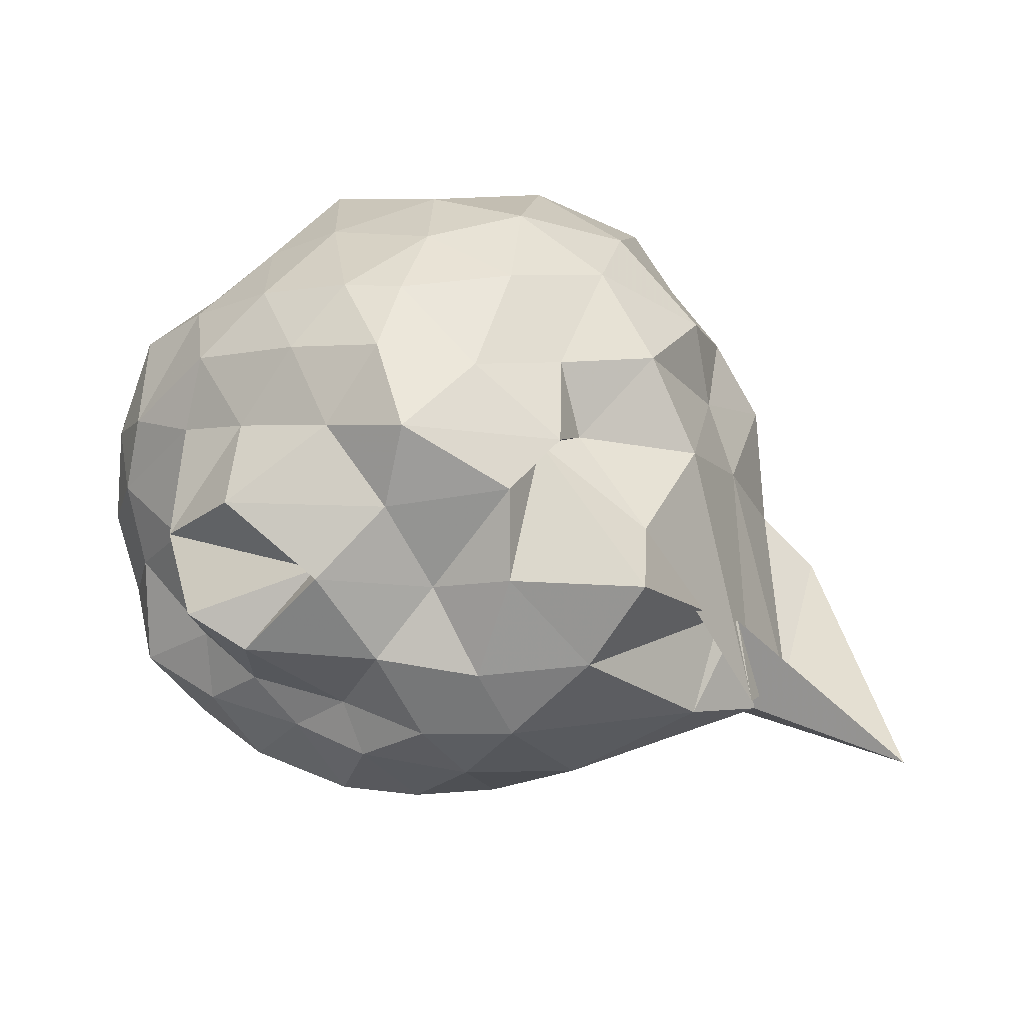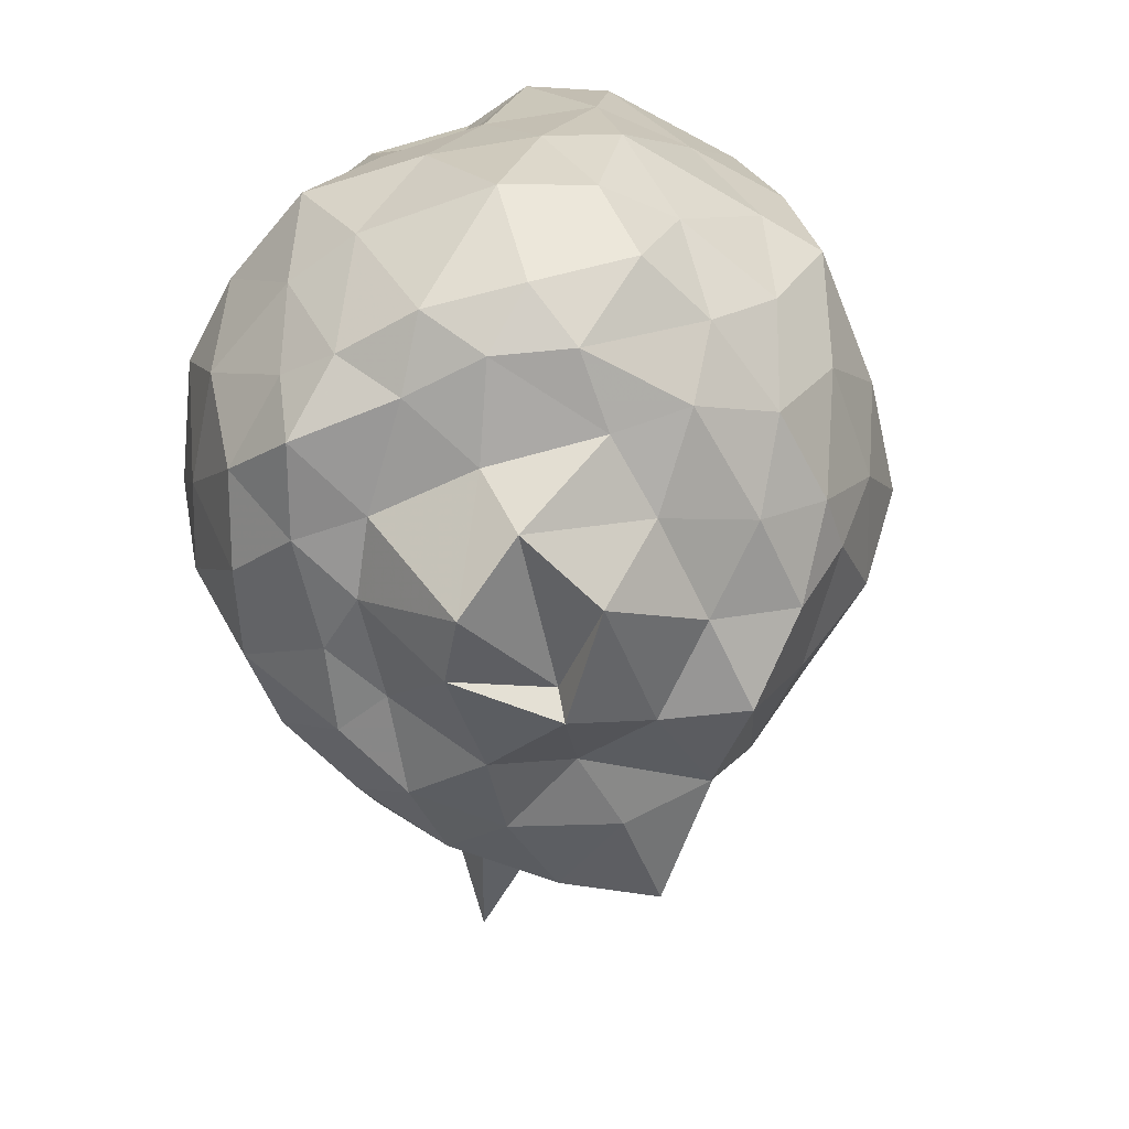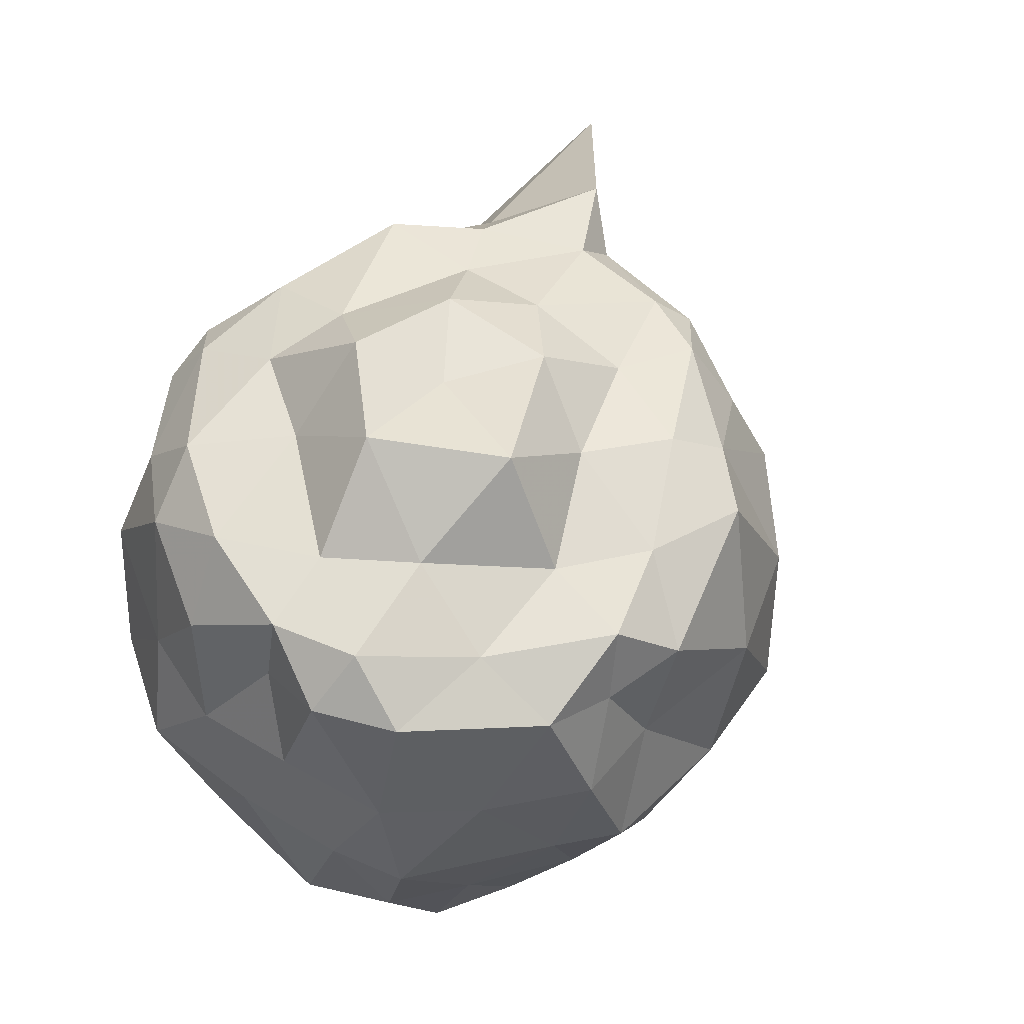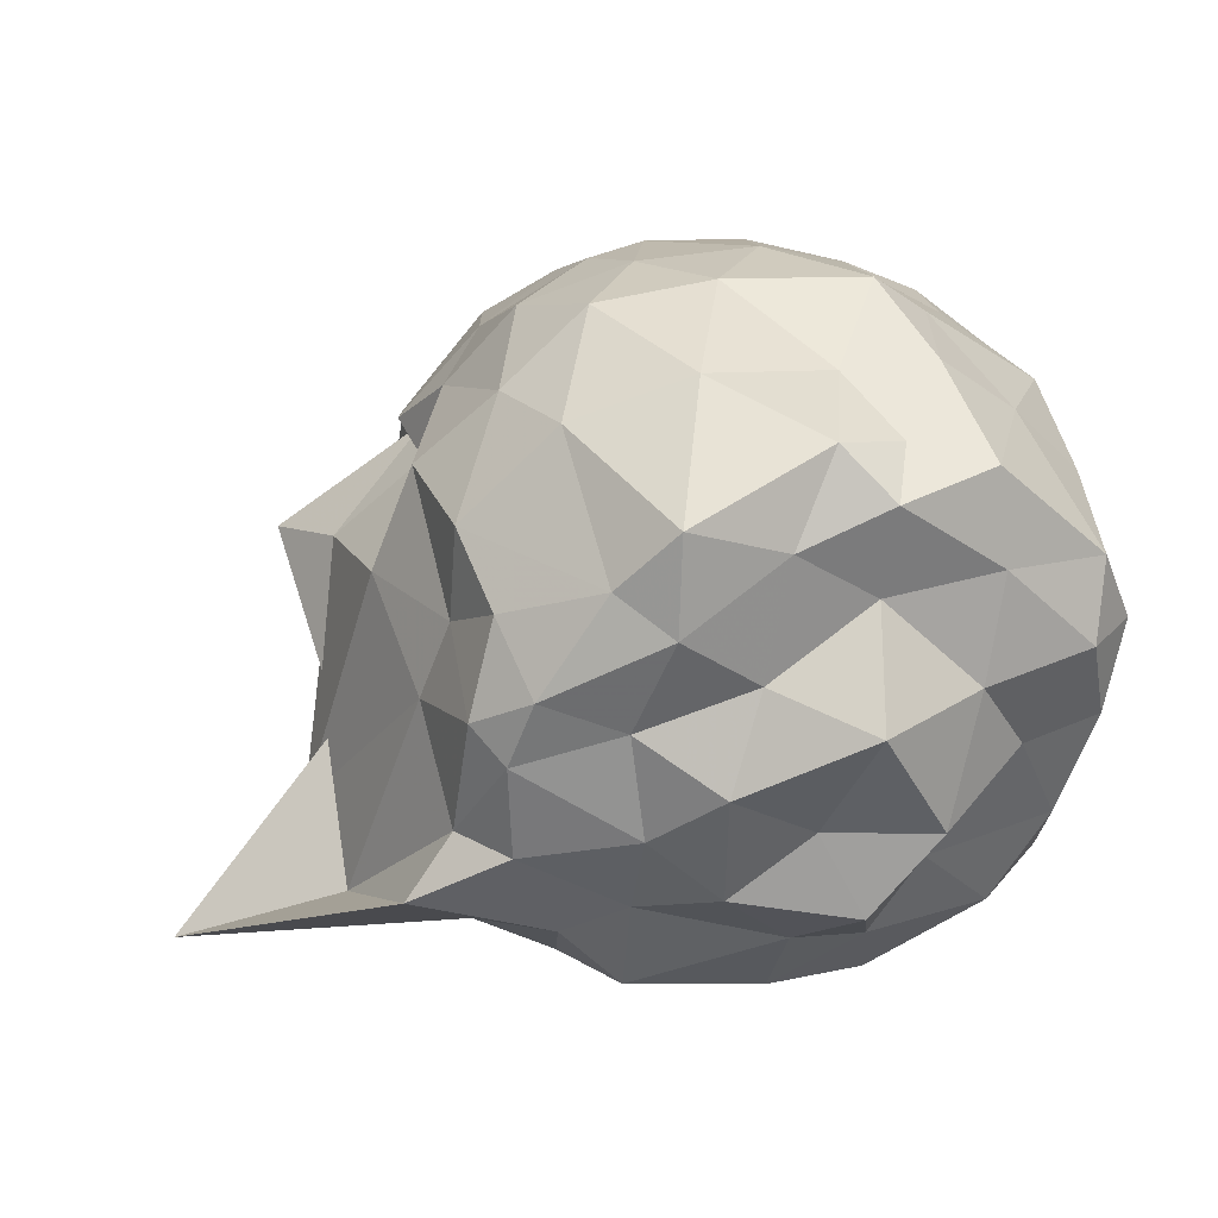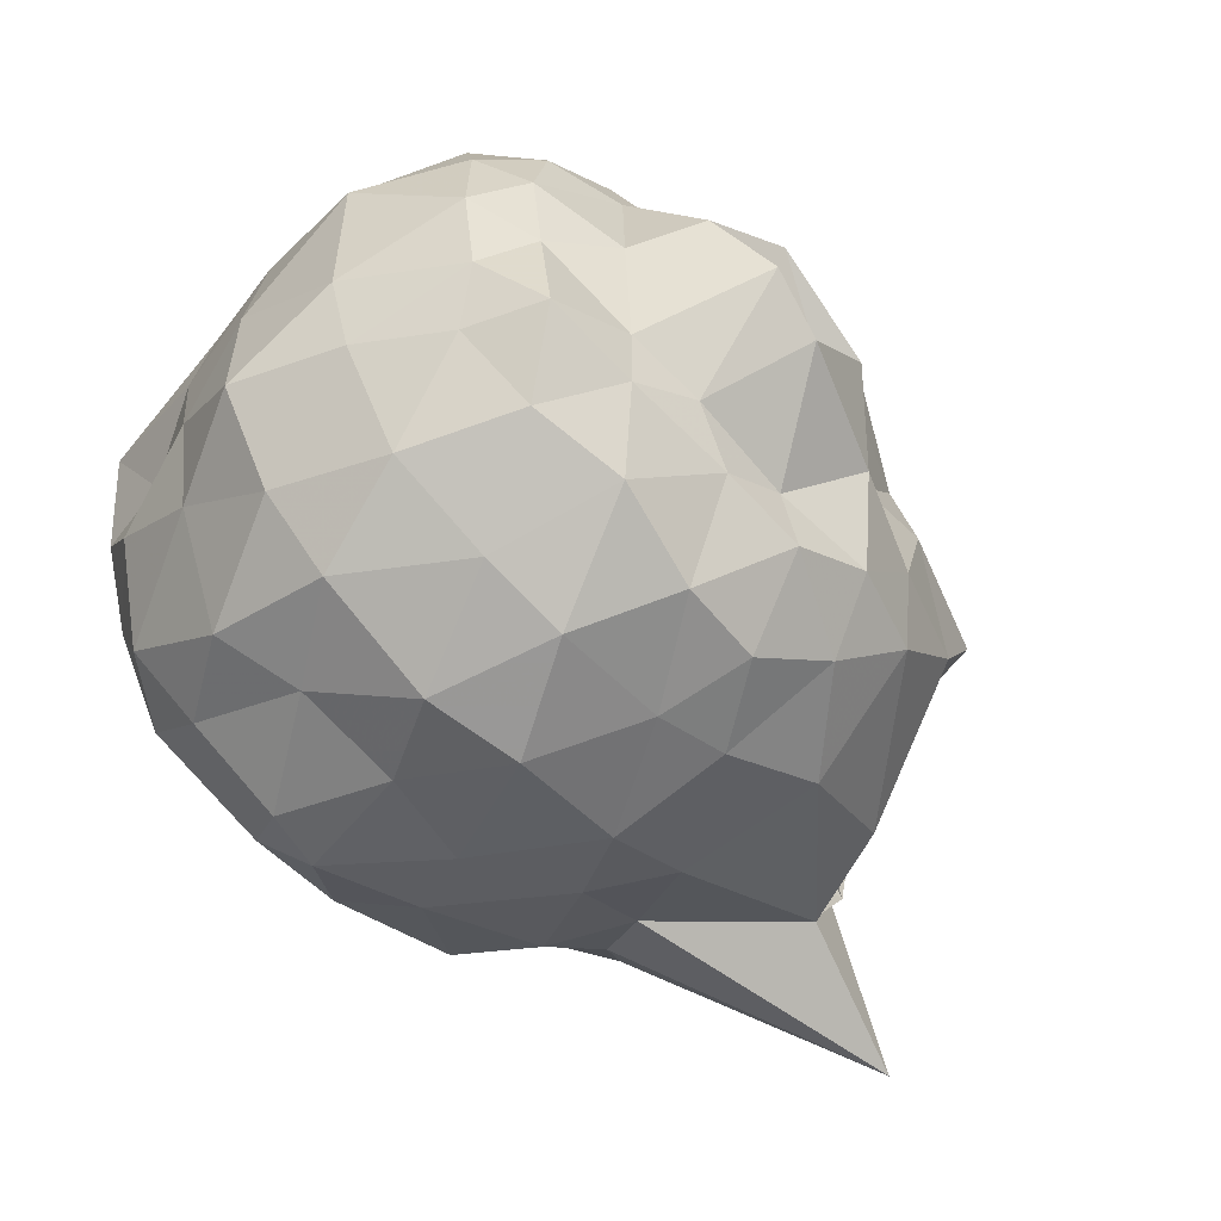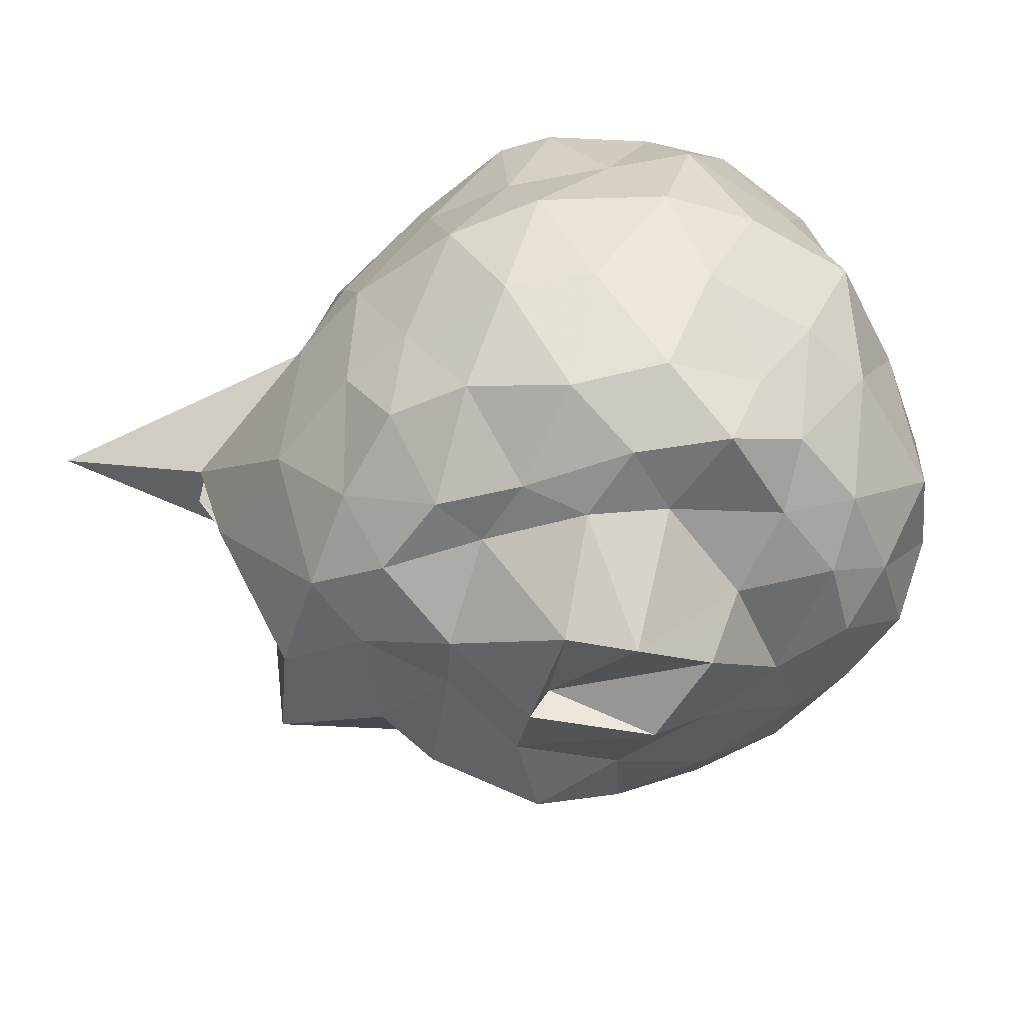
<metadata>
{"format":"obj","ext":"obj","renderer":"f3d","projection":"perspective","resolution":1024,"background":"white","views":[{"elev":15.2,"azim":-147.6,"up":"+Y"},{"elev":-62.8,"azim":107.6,"up":"+Z"},{"elev":56.9,"azim":128.7,"up":"+Z"},{"elev":38.0,"azim":-14.8,"up":"+Y"},{"elev":-56.8,"azim":136.5,"up":"+Y"},{"elev":-53.3,"azim":27.1,"up":"+Z"}]}
</metadata>
<code>
v -2.409 -0.3621 0.3089
v -2.579 -0.3206 -1.594
v -1.549 -0.3048 -0.1115
v -1.485 -0.07409 0.02419
v -1.576 0.1537 0.03609
v -1.871 0.4518 -0.009869
v -2.086 0.4956 -0.1071
v -2.291 0.579 -0.0305
v -2.71 0.4716 0.08279
v -2.877 0.2997 0.05015
v -3.134 0.1649 -0.1058
v -3.231 -0.0766 0.002279
v -3.279 -0.4316 -0.007012
v -3.428 -0.5893 0.05933
v -3.22 -0.8491 -0.1065
v -2.992 -1.019 -0.1009
v -2.607 -1.142 -0.05784
v -2.287 -1.202 -0.009582
v -2.116 -1.198 -0.05978
v -1.85 -1.032 -0.03819
v -1.668 -0.8337 0.01822
v -1.514 -0.5636 -0.0761
v -1.448 -0.1824 -0.3496
v -1.495 0.1356 -0.3522
v -1.687 0.3559 -0.362
v -1.92 0.5672 -0.3345
v -2.182 0.5638 -0.3547
v -2.558 0.6493 -0.3037
v -2.899 0.5303 -0.3489
v -3.177 0.278 -0.3394
v -3.208 0.01121 -0.2985
v -3.299 -0.2149 -0.2889
v -3.521 -0.8692 -0.3155
v -3.993 -1.028 -0.4222
v -3.132 -0.9859 -0.3181
v -2.856 -1.175 -0.4002
v -2.526 -1.225 -0.2927
v -2.231 -1.263 -0.3899
v -1.927 -1.179 -0.3892
v -1.705 -1.067 -0.3024
v -1.515 -0.7417 -0.3558
v -1.435 -0.4808 -0.4035
v -1.428 -0.004196 -0.6823
v -1.487 0.2064 -0.6925
v -1.838 0.5024 -0.6537
v -1.992 0.6347 -0.6475
v -2.399 0.6671 -0.6881
v -2.737 0.6398 -0.6995
v -2.994 0.4661 -0.6271
v -3.216 0.2341 -0.6911
v -3.346 -0.06073 -0.6508
v -3.574 -0.8295 -0.6652
v -3.501 -0.5875 -0.6291
v -3.546 -0.882 -0.5878
v -3.005 -1.154 -0.611
v -2.744 -1.264 -0.6338
v -2.383 -1.344 -0.6887
v -2.106 -1.309 -0.6509
v -1.761 -1.155 -0.6655
v -1.569 -0.9592 -0.6497
v -1.389 -0.6796 -0.6664
v -1.389 -0.3215 -0.6672
v -1.502 0.1304 -0.999
v -1.679 0.3021 -0.936
v -1.958 0.4878 -0.9712
v -2.202 0.579 -0.9597
v -2.552 0.5919 -0.9494
v -2.868 0.4989 -0.9623
v -3.068 0.2575 -0.9975
v -3.133 0.0322 -0.9948
v -3.388 -0.2089 -1.032
v -3.466 -0.5627 -0.6901
v -3.48 -0.8191 -0.875
v -3.119 -1.048 -0.997
v -2.805 -1.188 -0.9703
v -2.579 -1.24 -0.9624
v -2.233 -1.276 -0.9972
v -1.988 -1.19 -0.9886
v -1.701 -1.028 -0.9744
v -1.517 -0.7367 -0.985
v -1.44 -0.5158 -0.9947
v -1.408 -0.1152 -1.043
v -1.64 0.1996 -1.224
v -1.859 0.3211 -1.234
v -2.149 0.4213 -1.263
v -2.443 0.4721 -1.241
v -2.616 0.4744 -1.187
v -2.913 0.2764 -1.233
v -3.167 0.06319 -1.162
v -3.094 0.0401 -1.157
v -3.514 -0.3104 -1.256
v -3.353 -0.5671 -1.298
v -3.112 -0.815 -1.342
v -2.898 -1.009 -1.272
v -2.666 -1.157 -1.206
v -2.41 -1.17 -1.248
v -2.125 -1.085 -1.325
v -1.86 -1.002 -1.282
v -1.67 -0.7909 -1.227
v -1.626 -0.6163 -1.315
v -1.567 -0.3683 -1.337
v -1.586 -0.08486 -1.322
v -1.581 -0.2887 0.1342
v -1.636 -0.03699 0.1611
v -1.872 0.2071 0.09754
v -2.169 0.453 0.08967
v -2.439 0.3701 0.107
v -2.743 0.2102 0.1697
v -3.083 0.03364 0.0986
v -3.157 -0.1574 0.1002
v -3.155 -0.434 0.132
v -3.039 -0.7311 0.1186
v -2.87 -0.9467 0.1398
v -2.471 -1.047 0.1446
v -2.174 -1.103 0.09362
v -1.859 -0.8635 0.1617
v -1.687 -0.6004 0.1428
v -1.81 -0.3147 0.1684
v -1.952 -0.0681 0.2086
v -2.212 0.1993 0.1189
v -2.529 0.04387 0.1911
v -2.855 -0.07038 0.1526
v -2.839 -0.3619 0.2347
v -2.856 -0.6418 0.1673
v -2.446 -0.7805 0.2468
v -2.217 -0.8622 0.2011
v -2.064 -0.6277 0.1934
v -2.092 -0.3722 0.3834
v -2.28 -0.01301 0.3963
v -2.65 -0.1894 0.3254
v -2.651 -0.5374 0.3125
v -2.305 -0.593 0.4144
v -1.754 -0.003152 -1.427
v -2.003 0.2242 -1.404
v -2.363 0.2986 -1.409
v -2.66 0.333 -1.378
v -2.845 0.1381 -1.518
v -3.116 -0.05045 -1.363
v -3.147 -0.3126 -1.411
v -3.048 -0.6185 -1.43
v -2.853 -0.8358 -1.443
v -2.618 -0.9561 -1.426
v -2.367 -0.905 -1.433
v -2.036 -0.875 -1.443
v -1.772 -0.7905 -1.439
v -1.752 -0.4749 -1.418
v -1.703 -0.2293 -1.435
v -1.987 0.005116 -1.467
v -2.234 0.0562 -1.5
v -2.558 0.0992 -1.5
v -2.789 -0.113 -1.529
v -2.894 -0.3664 -1.437
v -2.769 -0.5806 -1.558
v -2.553 -0.7929 -1.437
v -2.236 -0.7612 -1.474
v -2.027 -0.6604 -1.453
v -1.964 -0.3333 -1.497
v -2.088 -0.2673 -1.679
v -2.338 -0.1224 -1.715
v -2.642 -0.3212 -1.68
v -2.406 -0.568 -1.725
v -2.228 -0.4743 -1.772
f 3 23 4
f 4 23 24
f 4 24 5
f 5 24 25
f 5 25 6
f 6 25 26
f 6 26 7
f 7 26 27
f 7 27 8
f 8 27 28
f 8 28 9
f 9 28 29
f 9 29 10
f 10 29 30
f 10 30 11
f 11 30 31
f 11 31 12
f 12 31 32
f 12 32 13
f 13 32 33
f 13 33 14
f 14 33 34
f 14 34 15
f 15 34 35
f 15 35 16
f 16 35 36
f 16 36 17
f 17 36 37
f 17 37 18
f 18 37 38
f 18 38 19
f 19 38 39
f 19 39 20
f 20 39 40
f 20 40 21
f 21 40 41
f 21 41 22
f 22 41 42
f 22 42 3
f 3 42 23
f 23 43 24
f 24 43 44
f 24 44 25
f 25 44 45
f 25 45 26
f 26 45 46
f 26 46 27
f 27 46 47
f 27 47 28
f 28 47 48
f 28 48 29
f 29 48 49
f 29 49 30
f 30 49 50
f 30 50 31
f 31 50 51
f 31 51 32
f 32 51 52
f 32 52 33
f 33 52 53
f 33 53 34
f 34 53 54
f 34 54 35
f 35 54 55
f 35 55 36
f 36 55 56
f 36 56 37
f 37 56 57
f 37 57 38
f 38 57 58
f 38 58 39
f 39 58 59
f 39 59 40
f 40 59 60
f 40 60 41
f 41 60 61
f 41 61 42
f 42 61 62
f 42 62 23
f 23 62 43
f 43 63 44
f 44 63 64
f 44 64 45
f 45 64 65
f 45 65 46
f 46 65 66
f 46 66 47
f 47 66 67
f 47 67 48
f 48 67 68
f 48 68 49
f 49 68 69
f 49 69 50
f 50 69 70
f 50 70 51
f 51 70 71
f 51 71 52
f 52 71 72
f 52 72 53
f 53 72 73
f 53 73 54
f 54 73 74
f 54 74 55
f 55 74 75
f 55 75 56
f 56 75 76
f 56 76 57
f 57 76 77
f 57 77 58
f 58 77 78
f 58 78 59
f 59 78 79
f 59 79 60
f 60 79 80
f 60 80 61
f 61 80 81
f 61 81 62
f 62 81 82
f 62 82 43
f 43 82 63
f 63 83 64
f 64 83 84
f 64 84 65
f 65 84 85
f 65 85 66
f 66 85 86
f 66 86 67
f 67 86 87
f 67 87 68
f 68 87 88
f 68 88 69
f 69 88 89
f 69 89 70
f 70 89 90
f 70 90 71
f 71 90 91
f 71 91 72
f 72 91 92
f 72 92 73
f 73 92 93
f 73 93 74
f 74 93 94
f 74 94 75
f 75 94 95
f 75 95 76
f 76 95 96
f 76 96 77
f 77 96 97
f 77 97 78
f 78 97 98
f 78 98 79
f 79 98 99
f 79 99 80
f 80 99 100
f 80 100 81
f 81 100 101
f 81 101 82
f 82 101 102
f 82 102 63
f 63 102 83
f 103 104 118
f 104 119 118
f 104 105 119
f 105 120 119
f 105 106 120
f 106 107 120
f 107 121 120
f 107 108 121
f 108 122 121
f 108 109 122
f 109 110 122
f 110 123 122
f 110 111 123
f 111 124 123
f 111 112 124
f 112 113 124
f 113 125 124
f 113 114 125
f 114 126 125
f 114 115 126
f 115 116 126
f 116 127 126
f 116 117 127
f 117 118 127
f 117 103 118
f 118 119 128
f 119 129 128
f 119 120 129
f 120 121 129
f 121 130 129
f 121 122 130
f 122 123 130
f 123 131 130
f 123 124 131
f 124 125 131
f 125 132 131
f 125 126 132
f 126 127 132
f 127 128 132
f 127 118 128
f 133 148 134
f 134 148 149
f 134 149 135
f 135 149 150
f 135 150 136
f 136 150 137
f 137 150 151
f 137 151 138
f 138 151 152
f 138 152 139
f 139 152 140
f 140 152 153
f 140 153 141
f 141 153 154
f 141 154 142
f 142 154 143
f 143 154 155
f 143 155 144
f 144 155 156
f 144 156 145
f 145 156 146
f 146 156 157
f 146 157 147
f 147 157 148
f 147 148 133
f 148 158 149
f 149 158 159
f 149 159 150
f 150 159 151
f 151 159 160
f 151 160 152
f 152 160 153
f 153 160 161
f 153 161 154
f 154 161 155
f 155 161 162
f 155 162 156
f 156 162 157
f 157 162 158
f 157 158 148
f 3 4 103
f 103 4 104
f 4 5 104
f 104 5 105
f 5 6 105
f 105 6 106
f 6 7 106
f 7 8 106
f 106 8 107
f 8 9 107
f 107 9 108
f 9 10 108
f 108 10 109
f 10 11 109
f 11 12 109
f 109 12 110
f 12 13 110
f 110 13 111
f 13 14 111
f 111 14 112
f 14 15 112
f 15 16 112
f 112 16 113
f 16 17 113
f 113 17 114
f 17 18 114
f 114 18 115
f 18 19 115
f 19 20 115
f 115 20 116
f 20 21 116
f 116 21 117
f 21 22 117
f 117 22 103
f 22 3 103
f 83 133 84
f 84 133 134
f 84 134 85
f 85 134 135
f 85 135 86
f 86 135 136
f 86 136 87
f 87 136 88
f 88 136 137
f 88 137 89
f 89 137 138
f 89 138 90
f 90 138 139
f 90 139 91
f 91 139 92
f 92 139 140
f 92 140 93
f 93 140 141
f 93 141 94
f 94 141 142
f 94 142 95
f 95 142 96
f 96 142 143
f 96 143 97
f 97 143 144
f 97 144 98
f 98 144 145
f 98 145 99
f 99 145 100
f 100 145 146
f 100 146 101
f 101 146 147
f 101 147 102
f 102 147 133
f 102 133 83
f 128 129 1
f 129 130 1
f 130 131 1
f 131 132 1
f 132 128 1
f 159 158 2
f 160 159 2
f 161 160 2
f 162 161 2
f 158 162 2

</code>
